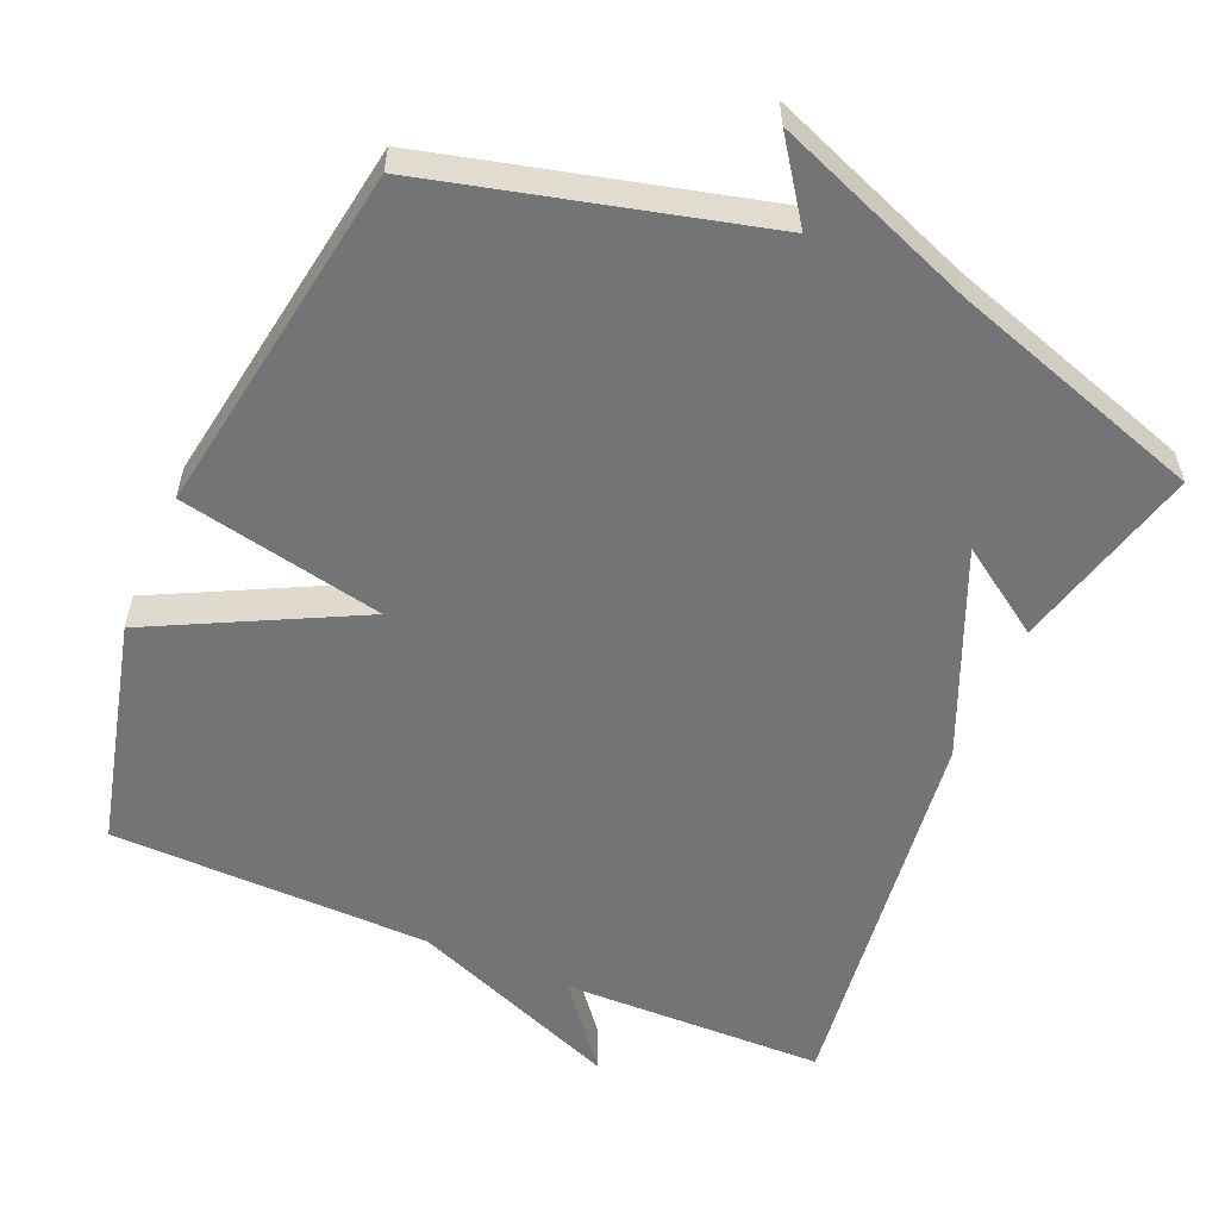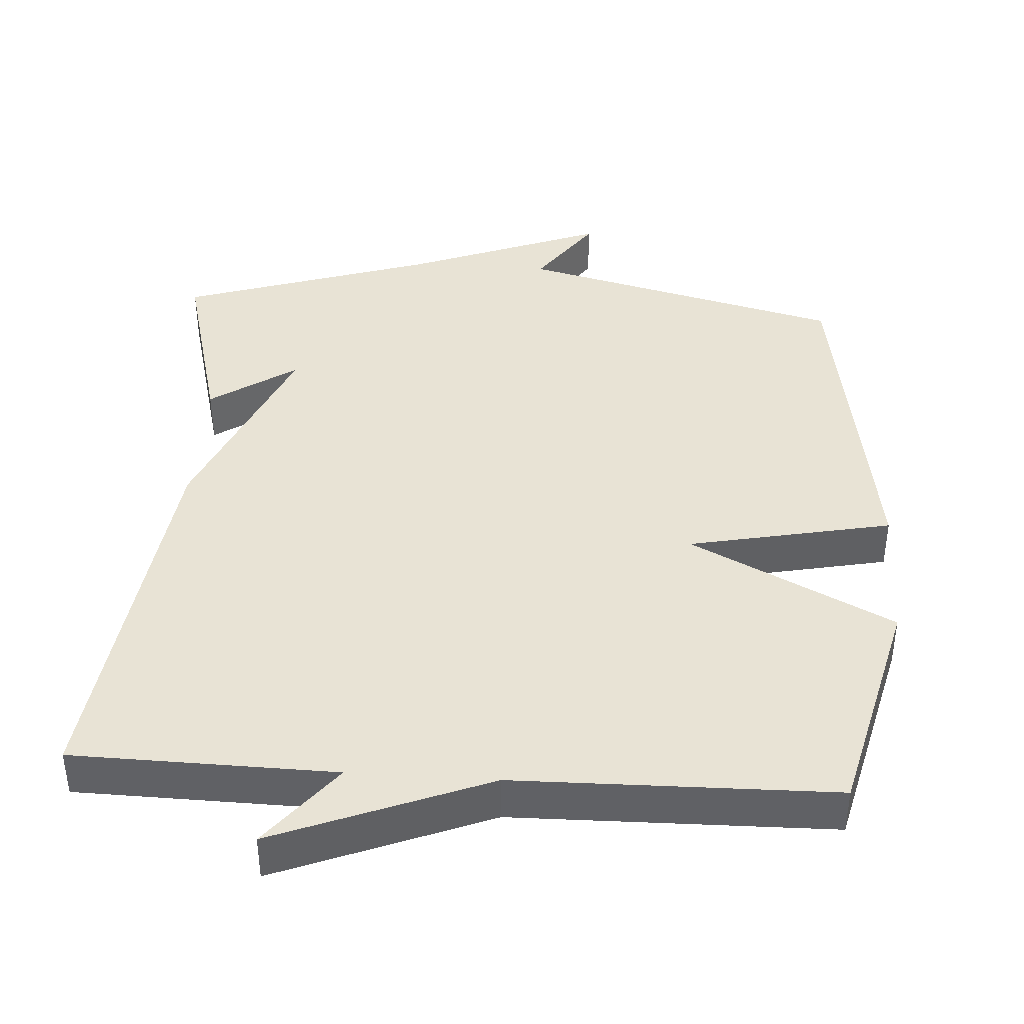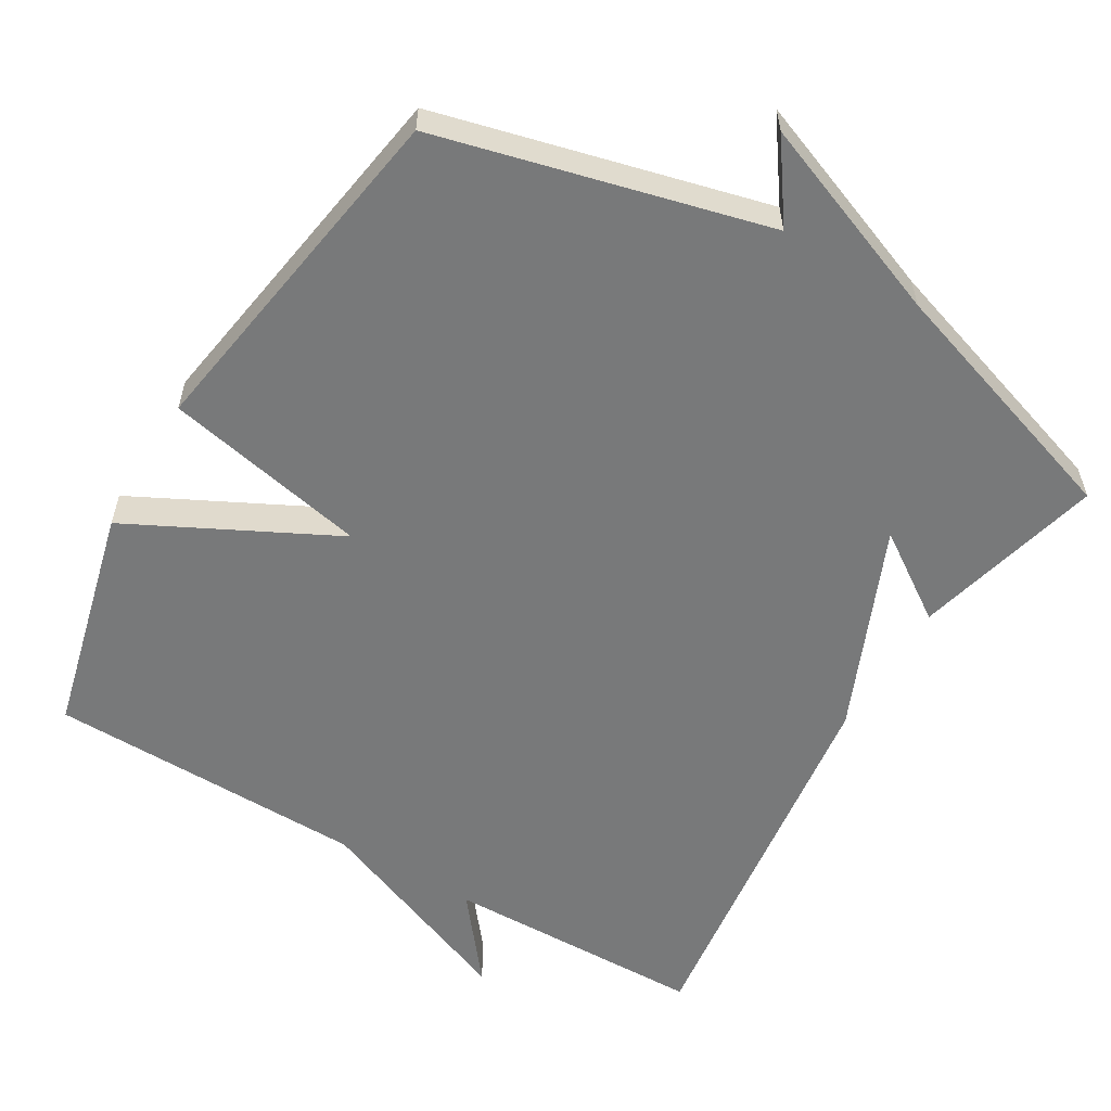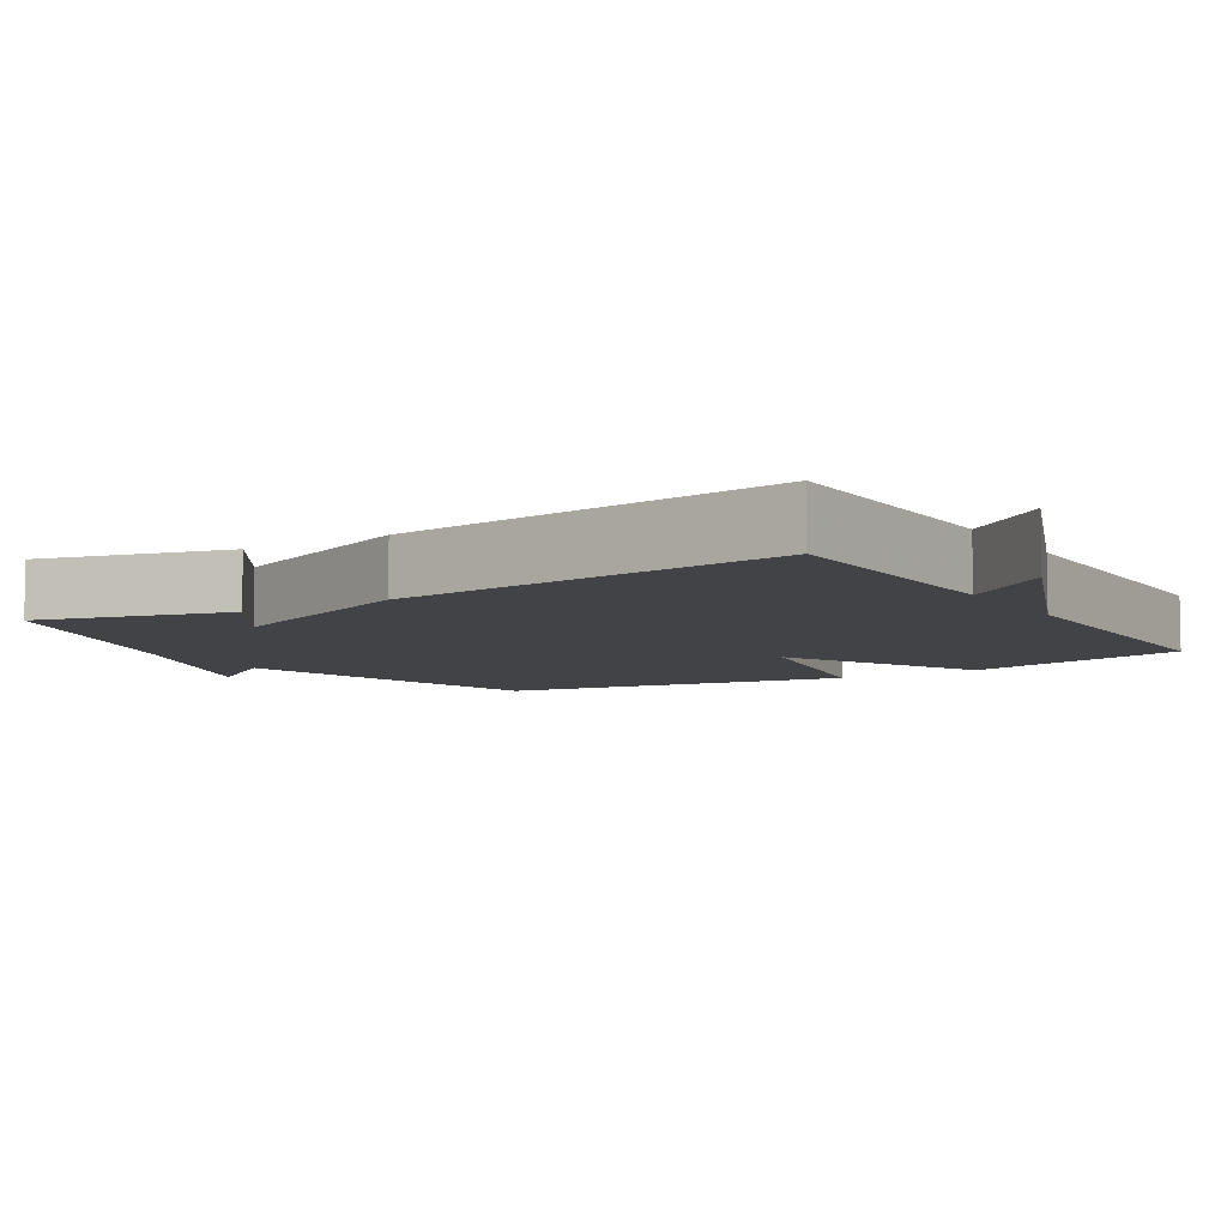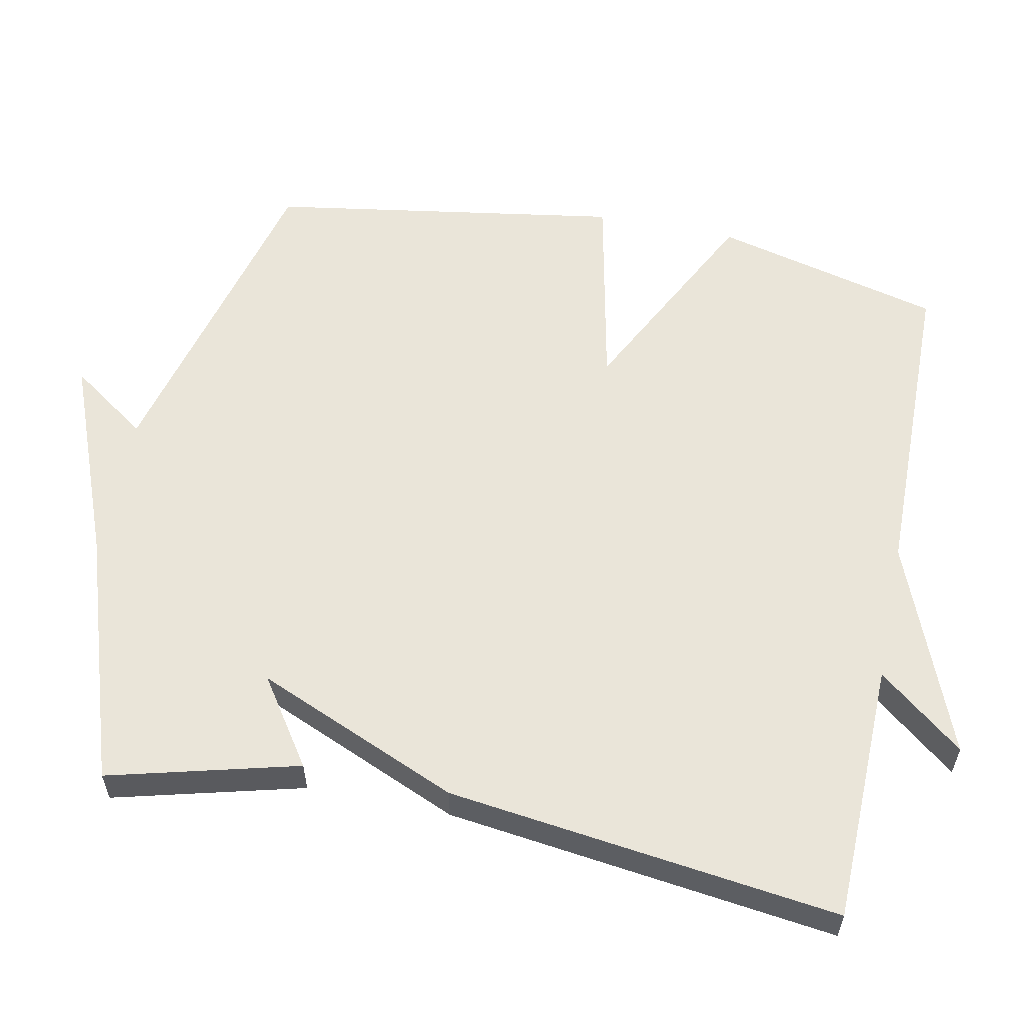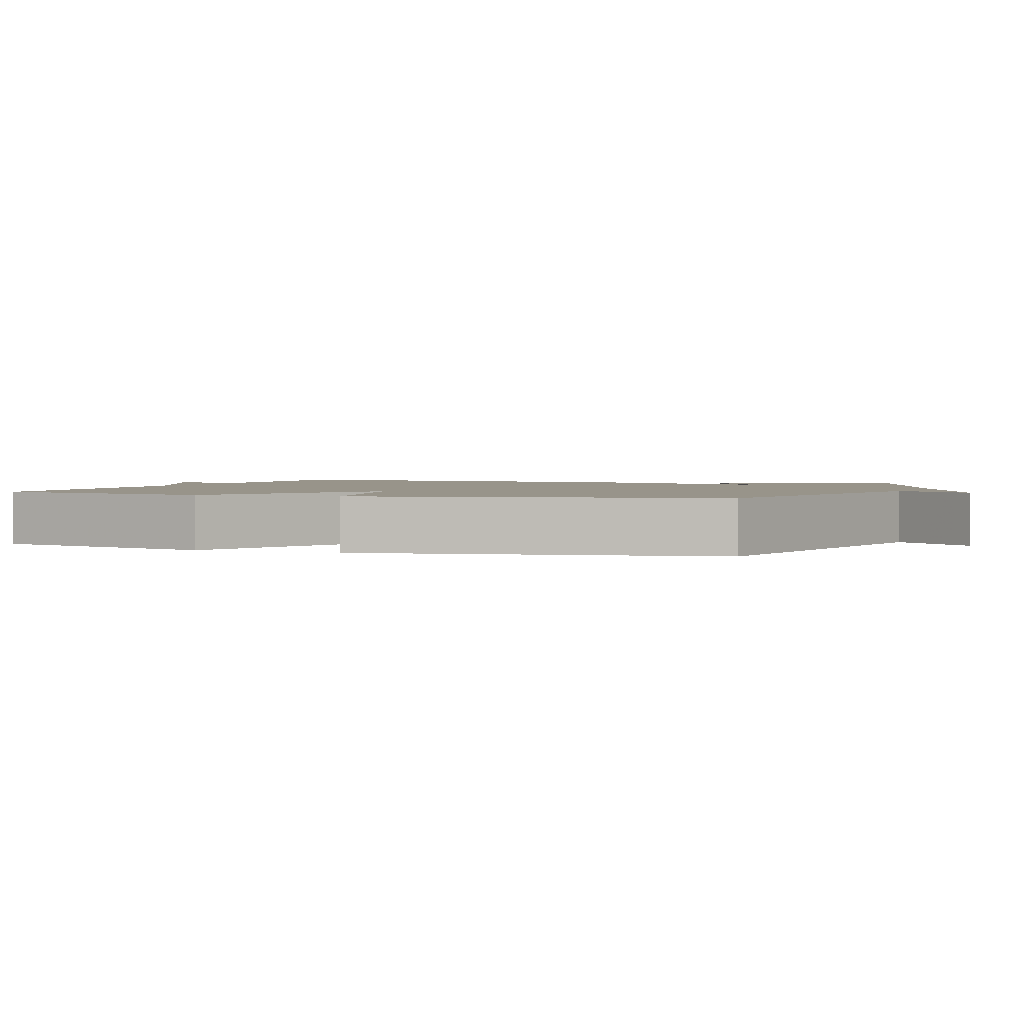
<metadata>
{"format":"obj","ext":"obj","renderer":"f3d","projection":"perspective","resolution":1024,"background":"white","views":[{"elev":-56.1,"azim":-23.2,"up":"+Y"},{"elev":41.0,"azim":-176.3,"up":"+Y"},{"elev":-57.7,"azim":-30.6,"up":"+Y"},{"elev":-7.0,"azim":121.8,"up":"+Y"},{"elev":58.1,"azim":101.5,"up":"+Y"},{"elev":1.8,"azim":-70.4,"up":"+Y"}]}
</metadata>
<code>
v 0.5 0.07 -0.5
v 0.139 0.07 -0.507
v 0.232 0.07 -0.624
v -0.061 0.07 -0.507
v -0.5 0.07 -0.5
v -0.578 0.07 -0.186
v -0.297 0.07 -0.044
v -0.578 0.07 0.014
v -0.5 0.07 0.5
v -0.049 0.07 0.614
v -0.124 0.07 0.721
v 0.151 0.07 0.614
v 0.5 0.07 0.5
v 0.432 0.07 0.239
v 0.313 0.07 0.32
v 0.432 0.07 0.039
v 0.5 0 -0.5
v 0.139 0 -0.507
v 0.232 0 -0.624
v -0.061 0 -0.507
v -0.5 0 -0.5
v -0.578 0 -0.186
v -0.297 0 -0.044
v -0.578 0 0.014
v -0.5 0 0.5
v -0.049 0 0.614
v -0.124 0 0.721
v 0.151 0 0.614
v 0.5 0 0.5
v 0.432 0 0.239
v 0.313 0 0.32
v 0.432 0 0.039
f 15 16 1 2
f 12 13 14 15
f 10 11 12 15
f 9 10 15
f 8 9 15
f 7 8 15
f 7 15 2
f 6 7 2
f 5 6 2
f 4 5 2
f 2 3 4
f 18 17 32 31
f 31 30 29 28
f 31 28 27 26
f 31 26 25
f 31 25 24
f 31 24 23
f 18 31 23
f 18 23 22
f 18 22 21
f 18 21 20
f 20 19 18
f 1 17 18 2
f 2 18 19 3
f 3 19 20 4
f 4 20 21 5
f 5 21 22 6
f 6 22 23 7
f 7 23 24 8
f 8 24 25 9
f 9 25 26 10
f 10 26 27 11
f 11 27 28 12
f 12 28 29 13
f 13 29 30 14
f 14 30 31 15
f 15 31 32 16
f 16 32 17 1

</code>
